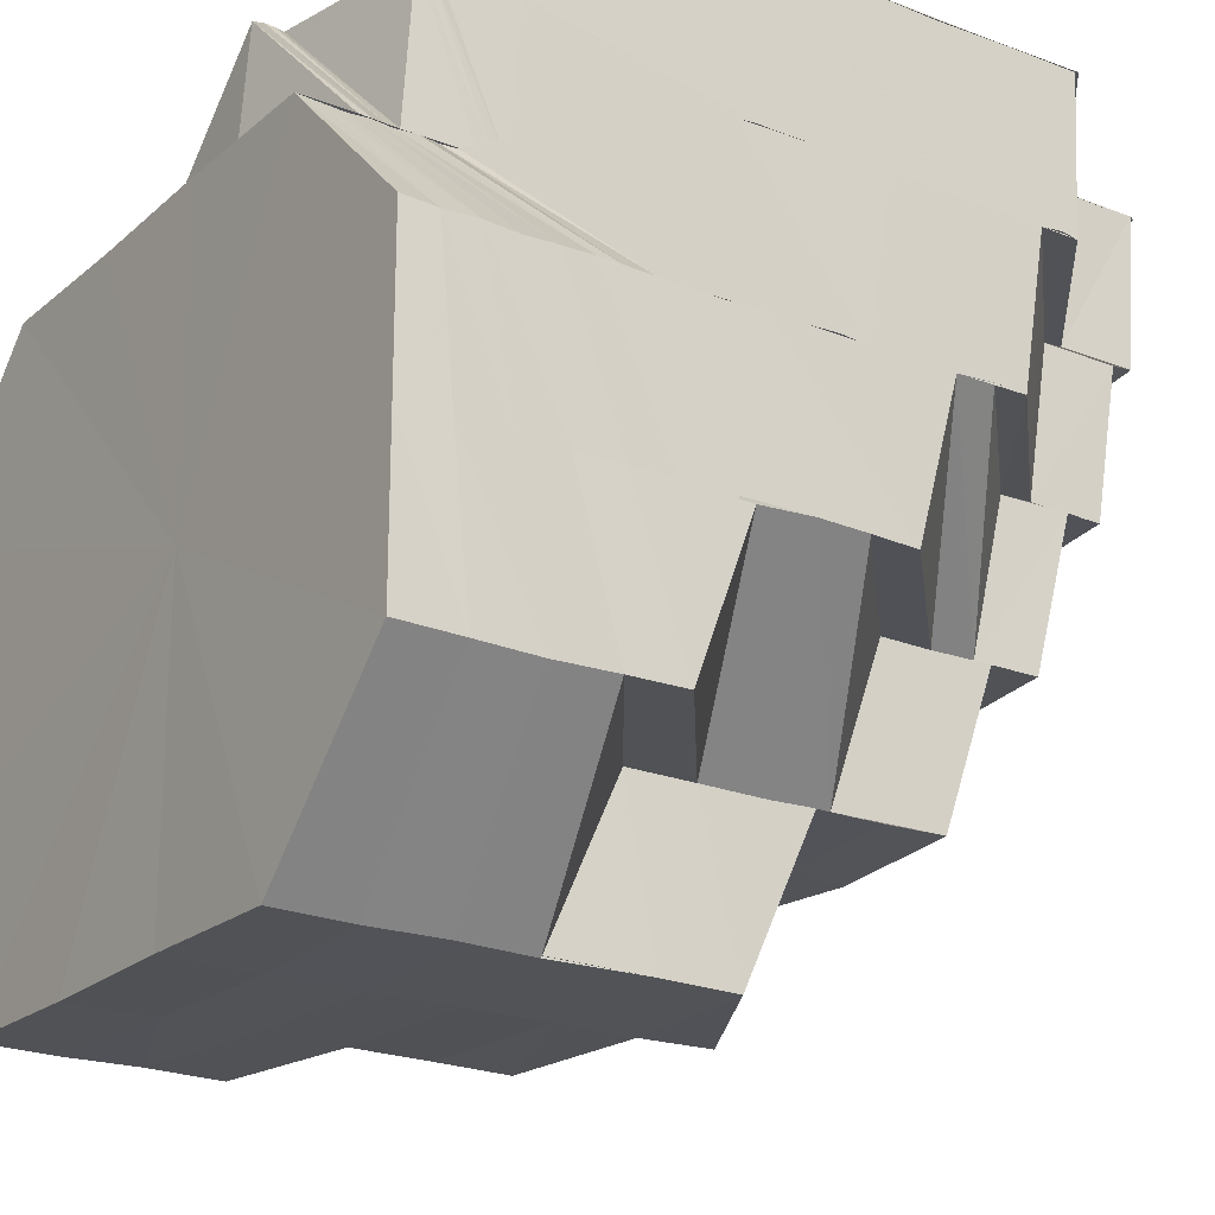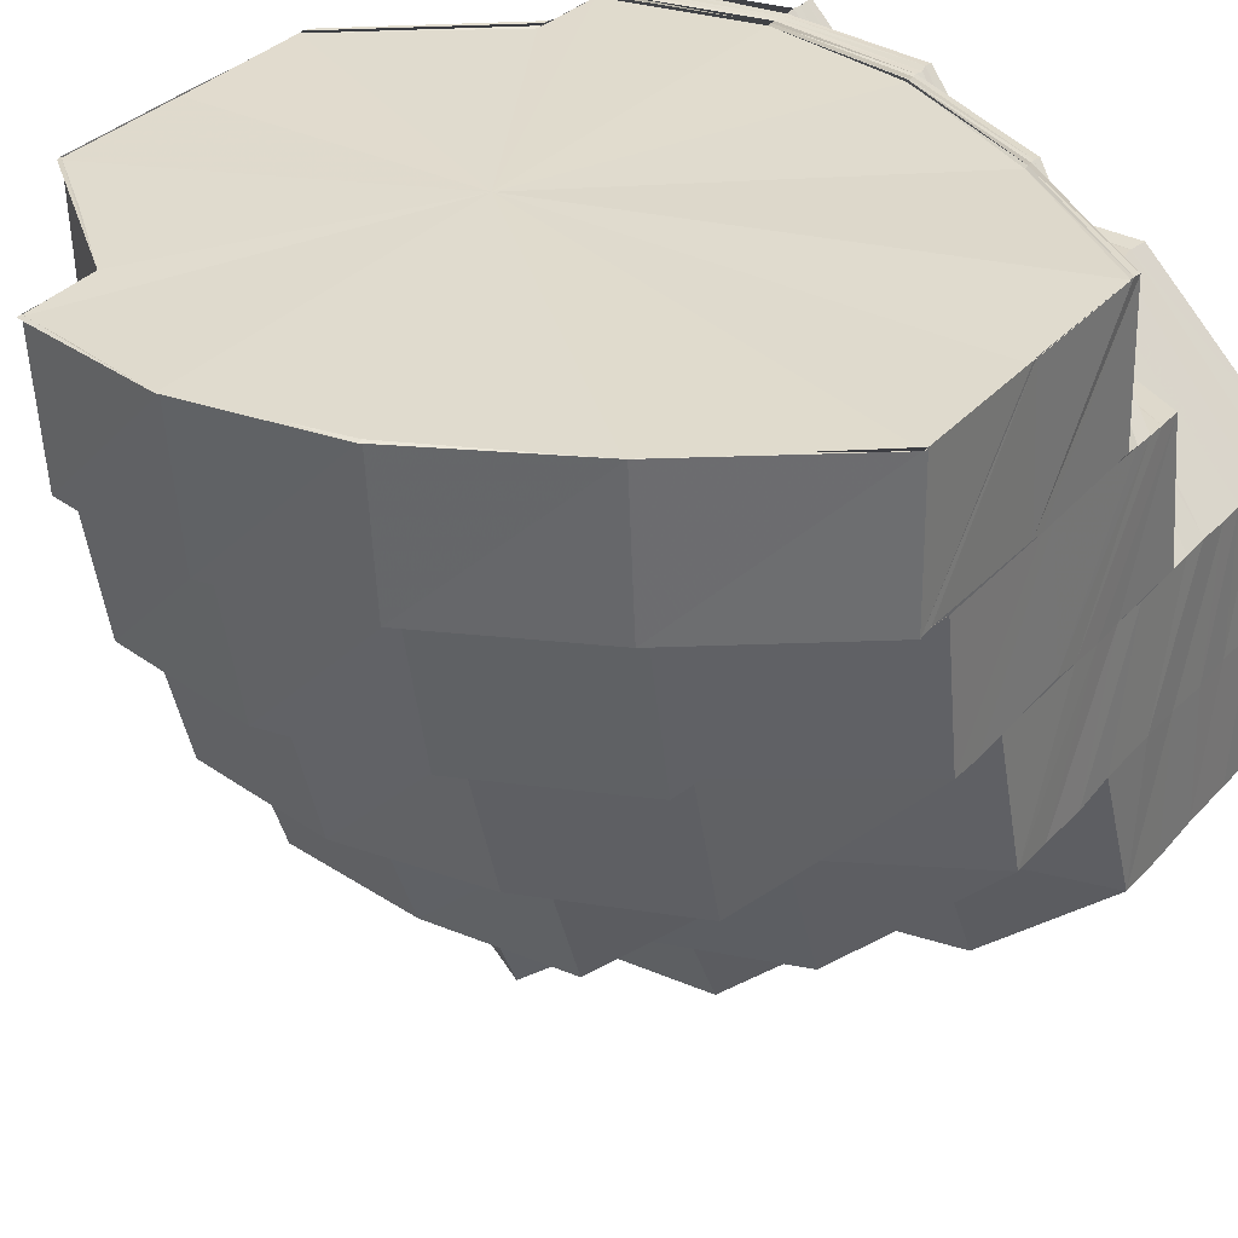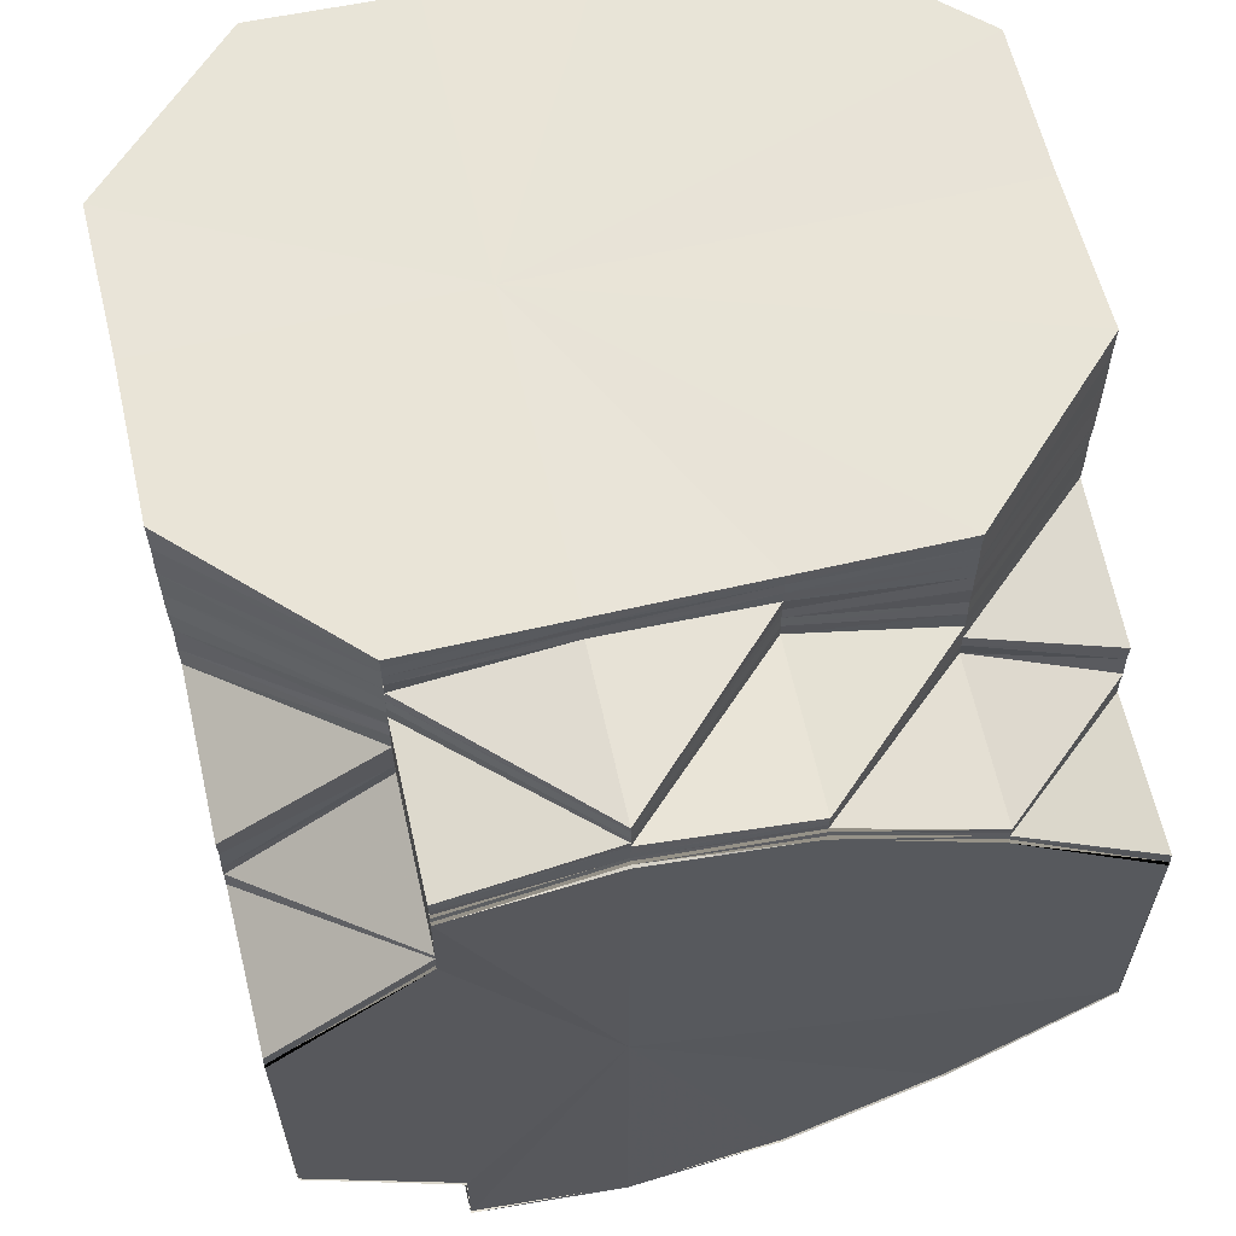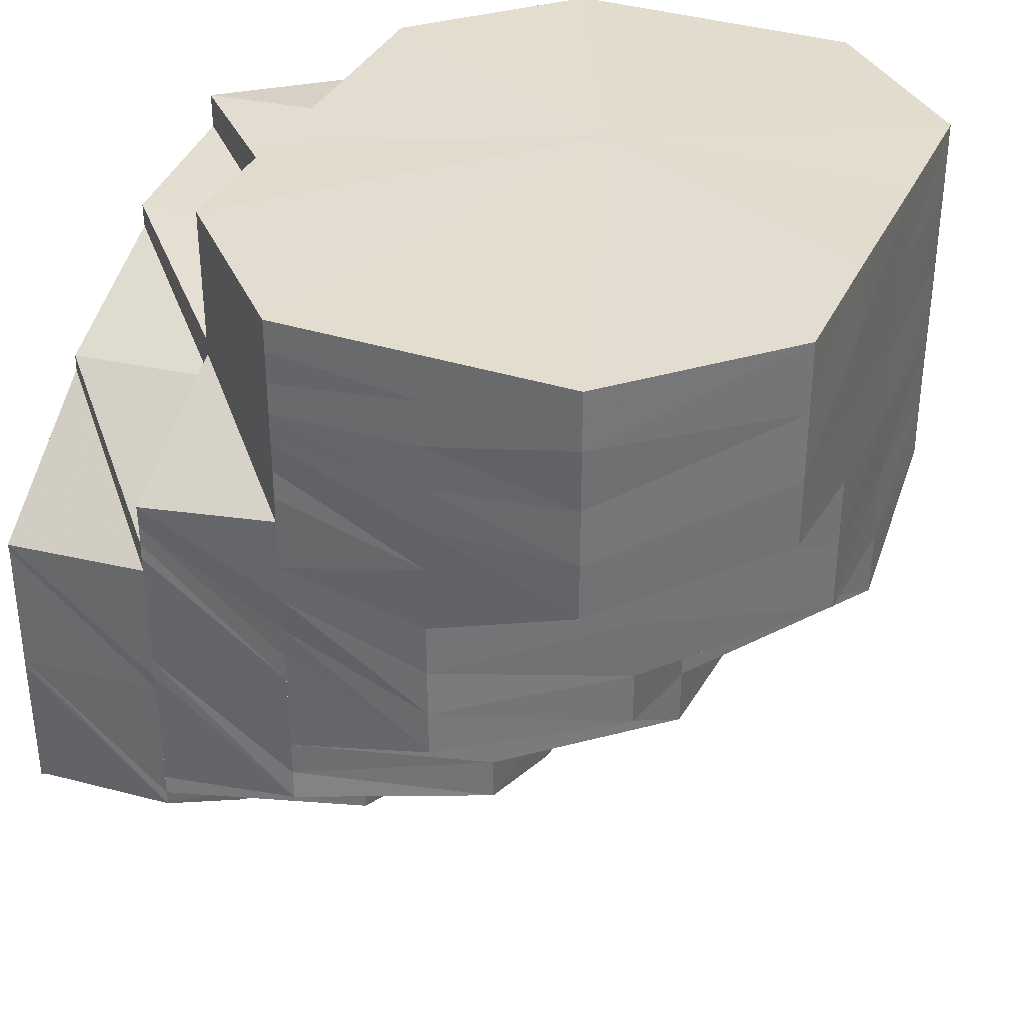
<metadata>
{"format":"obj","ext":"obj","renderer":"f3d","projection":"perspective","resolution":1024,"background":"white","views":[{"elev":-21.5,"azim":55.5,"up":"+Y"},{"elev":33.2,"azim":-145.1,"up":"+Y"},{"elev":61.1,"azim":166.7,"up":"+Z"},{"elev":35.0,"azim":-67.0,"up":"+Z"}]}
</metadata>
<code>
o 11001
v 2254 1879 7.635
v 2254 1879 7.636
v 2254 1879 7.637
v 2254 1879 7.638
v 2254 1879 7.636
v 2254 1879 7.637
v 2254 1879 7.637
v 2254 1879 7.637
v 2254 1879 7.643
v 2254 1879 7.638
v 2254 1879 7.643
v 2254 1879 7.651
v 2254 1879 7.644
v 2254 1879 7.651
v 2254 1879 7.651
v 2254 1879 7.651
v 2254 1879 7.66
v 2254 1879 7.661
v 2254 1879 7.652
v 2254 1879 7.652
v 2254 1879 7.661
v 2254 1879 7.67
v 2254 1879 7.67
v 2254 1879 7.67
v 2254 1879 7.662
v 2254 1879 7.67
v 2254 1879 7.671
v 2254 1879 7.67
v 2254 1879 7.678
v 2254 1879 7.67
v 2254 1879 7.677
v 2254 1879 7.678
v 2254 1879 7.683
v 2254 1879 7.67
v 2254 1879 7.678
v 2254 1879 7.67
v 2254 1879 7.683
v 2254 1879 7.685
v 2254 1879 7.678
v 2254 1879 7.685
v 2254 1879 7.683
v 2254 1879 7.683
v 2254 1879 7.683
v 2254 1879 7.685
v 2254 1879 7.683
v 2254 1879 7.679
v 2254 1879 7.683
v 2254 1879 7.672
v 2254 1879 7.679
v 2254 1879 7.684
v 2254 1879 7.685
v 2254 1879 7.683
v 2254 1879 7.679
v 2254 1879 7.684
v 2254 1879 7.673
v 2254 1879 7.68
v 2254 1879 7.673
v 2254 1879 7.665
v 2254 1879 7.664
v 2254 1879 7.667
v 2254 1879 7.658
v 2254 1879 7.675
v 2254 1879 7.673
v 2254 1879 7.655
v 2254 1879 7.654
v 2254 1879 7.669
v 2254 1879 7.676
v 2254 1879 7.675
v 2254 1879 7.663
v 2254 1879 7.66
v 2254 1879 7.646
v 2254 1879 7.645
v 2254 1879 7.652
v 2254 1879 7.648
v 2254 1879 7.64
v 2254 1879 7.641
v 2254 1879 7.644
v 2254 1879 7.641
v 2254 1879 7.646
v 2254 1879 7.651
v 2254 1879 7.646
v 2254 1879 7.654
v 2254 1879 7.65
v 2254 1879 7.657
v 2254 1879 7.653
v 2254 1879 7.648
v 2254 1879 7.652
v 2254 1879 7.65
v 2254 1879 7.653
v 2254 1879 7.653
v 2254 1879 7.657
v 2254 1879 7.645
v 2254 1879 7.65
v 2254 1879 7.646
v 2254 1879 7.642
v 2254 1879 7.644
v 2254 1879 7.646
v 2254 1879 7.64
v 2254 1879 7.644
v 2254 1879 7.64
v 2254 1879 7.641
v 2254 1879 7.638
v 2254 1879 7.638
v 2254 1879 7.638
v 2254 1879 7.644
v 2254 1879 7.636
v 2254 1879 7.645
v 2254 1879 7.651
v 2254 1879 7.641
v 2254 1879 7.646
v 2254 1879 7.637
v 2254 1879 7.643
v 2254 1879 7.644
v 2254 1879 7.651
v 2254 1879 7.64
v 2254 1879 7.645
v 2254 1879 7.652
v 2254 1879 7.651
v 2254 1879 7.636
v 2254 1879 7.636
v 2254 1879 7.637
v 2254 1879 7.638
v 2254 1879 7.644
v 2254 1879 7.643
v 2254 1879 7.651
v 2254 1879 7.644
v 2254 1879 7.652
v 2254 1879 7.645
v 2254 1879 7.651
v 2254 1879 7.644
v 2254 1879 7.654
v 2254 1879 7.645
v 2254 1879 7.646
v 2254 1879 7.64
v 2254 1879 7.654
v 2254 1879 7.645
v 2254 1879 7.638
v 2254 1879 7.636
v 2254 1879 7.637
v 2254 1879 7.637
v 2254 1879 7.637
v 2254 1879 7.635
v 2254 1879 7.643
v 2254 1879 7.643
v 2254 1879 7.651
v 2254 1879 7.651
v 2254 1879 7.66
v 2254 1879 7.66
v 2254 1879 7.669
v 2254 1879 7.677
v 2254 1879 7.683
v 2254 1879 7.685
v 2254 1879 7.683
v 2254 1879 7.677
v 2254 1879 7.669
v 2254 1879 7.66
v 2254 1879 7.651
v 2254 1879 7.677
v 2254 1879 7.67
v 2254 1879 7.678
v 2254 1879 7.67
v 2254 1879 7.678
v 2254 1879 7.67
v 2254 1879 7.679
v 2254 1879 7.67
v 2254 1879 7.651
v 2254 1879 7.643
v 2254 1879 7.643
v 2254 1879 7.651
v 2254 1879 7.637
v 2254 1879 7.635
v 2254 1879 7.637
v 2254 1879 7.643
v 2254 1879 7.637
v 2254 1879 7.651
v 2254 1879 7.643
v 2254 1879 7.661
v 2254 1879 7.661
v 2254 1879 7.671
v 2254 1879 7.651
v 2254 1879 7.651
v 2254 1879 7.651
v 2254 1879 7.643
v 2254 1879 7.651
v 2254 1879 7.643
v 2254 1879 7.679
v 2254 1879 7.67
v 2254 1879 7.679
v 2254 1879 7.679
v 2254 1879 7.672
v 2254 1879 7.68
v 2254 1879 7.672
v 2254 1879 7.685
v 2254 1879 7.681
v 2254 1879 7.685
v 2254 1879 7.682
v 2254 1879 7.684
v 2254 1879 7.68
v 2254 1879 7.684
v 2254 1879 7.685
v 2254 1879 7.685
v 2254 1879 7.681
v 2254 1879 7.675
v 2254 1879 7.673
v 2254 1879 7.682
v 2254 1879 7.676
v 2254 1879 7.683
v 2254 1879 7.686
v 2254 1879 7.687
v 2254 1879 7.685
v 2254 1879 7.687
v 2254 1879 7.688
v 2254 1879 7.689
v 2254 1879 7.687
v 2254 1879 7.688
v 2254 1879 7.689
v 2254 1879 7.688
v 2254 1879 7.688
v 2254 1879 7.689
v 2254 1879 7.687
v 2254 1879 7.688
v 2254 1879 7.688
v 2254 1879 7.689
v 2254 1879 7.688
v 2254 1879 7.689
v 2254 1879 7.689
v 2254 1879 7.687
v 2254 1879 7.687
v 2254 1879 7.685
v 2254 1879 7.685
v 2254 1879 7.686
v 2254 1879 7.684
v 2254 1879 7.685
v 2254 1879 7.687
v 2254 1879 7.686
v 2254 1879 7.687
v 2254 1879 7.686
v 2254 1879 7.687
v 2254 1879 7.684
v 2254 1879 7.683
v 2254 1879 7.685
v 2254 1879 7.686
v 2254 1879 7.681
v 2254 1879 7.688
v 2254 1879 7.689
v 2254 1879 7.683
v 2254 1879 7.685
v 2254 1879 7.689
v 2254 1879 7.679
v 2254 1879 7.683
v 2254 1879 7.678
v 2254 1879 7.676
v 2254 1879 7.682
v 2254 1879 7.682
v 2254 1879 7.685
v 2254 1879 7.683
v 2254 1879 7.686
v 2254 1879 7.685
v 2254 1879 7.681
v 2254 1879 7.686
v 2254 1879 7.684
v 2254 1879 7.684
v 2254 1879 7.686
v 2254 1879 7.68
v 2254 1879 7.679
v 2254 1879 7.684
v 2254 1879 7.676
v 2254 1879 7.682
v 2254 1879 7.675
v 2254 1879 7.673
v 2254 1879 7.68
v 2254 1879 7.664
v 2254 1879 7.655
v 2254 1879 7.654
v 2254 1879 7.655
v 2254 1879 7.646
v 2254 1879 7.665
v 2254 1879 7.673
v 2254 1879 7.68
v 2254 1879 7.672
v 2254 1879 7.68
v 2254 1879 7.681
v 2254 1879 7.682
v 2254 1879 7.675
v 2254 1879 7.667
v 2254 1879 7.673
v 2254 1879 7.675
v 2254 1879 7.676
v 2254 1879 7.676
v 2254 1879 7.669
v 2254 1879 7.678
v 2254 1879 7.683
v 2254 1879 7.676
v 2254 1879 7.683
v 2254 1879 7.684
v 2254 1879 7.679
v 2254 1879 7.685
v 2254 1879 7.681
v 2254 1879 7.686
v 2254 1879 7.683
v 2254 1879 7.688
v 2254 1879 7.677
v 2254 1879 7.674
v 2254 1879 7.68
v 2254 1879 7.669
v 2254 1879 7.685
v 2254 1879 7.689
v 2254 1879 7.666
v 2254 1879 7.672
v 2254 1879 7.666
v 2254 1879 7.663
v 2254 1879 7.661
v 2254 1879 7.665
v 2254 1879 7.672
v 2254 1879 7.657
v 2254 1879 7.669
v 2254 1879 7.653
v 2254 1879 7.65
v 2254 1879 7.676
v 2254 1879 7.663
v 2254 1879 7.666
v 2254 1879 7.673
v 2254 1879 7.669
v 2254 1879 7.683
v 2254 1879 7.68
v 2254 1879 7.676
v 2254 1879 7.688
v 2254 1879 7.691
v 2254 1879 7.686
v 2254 1879 7.69
v 2254 1879 7.692
v 2254 1879 7.68
v 2254 1879 7.689
v 2254 1879 7.692
v 2254 1879 7.684
v 2254 1879 7.678
v 2254 1879 7.673
v 2254 1879 7.682
v 2254 1879 7.671
v 2254 1879 7.671
v 2254 1879 7.666
v 2254 1879 7.676
v 2254 1879 7.68
v 2254 1879 7.688
v 2254 1879 7.692
v 2254 1879 7.687
v 2254 1879 7.692
v 2254 1879 7.692
v 2254 1879 7.692
v 2254 1879 7.692
v 2254 1879 7.692
v 2254 1879 7.692
v 2254 1879 7.692
v 2254 1879 7.692
v 2254 1879 7.686
v 2254 1879 7.692
v 2254 1879 7.691
v 2254 1879 7.692
v 2254 1879 7.692
v 2254 1879 7.687
v 2254 1879 7.691
v 2254 1879 7.692
v 2254 1879 7.69
v 2254 1879 7.692
v 2254 1879 7.687
v 2254 1879 7.692
v 2254 1879 7.692
v 2254 1879 7.691
v 2254 1879 7.688
v 2254 1879 7.692
v 2254 1879 7.692
v 2254 1879 7.689
v 2254 1879 7.691
v 2254 1879 7.69
v 2254 1879 7.692
v 2254 1879 7.692
v 2254 1879 7.692
v 2254 1879 7.686
v 2254 1879 7.688
v 2254 1879 7.69
v 2254 1879 7.692
v 2254 1879 7.689
v 2254 1879 7.69
v 2254 1879 7.689
v 2254 1879 7.688
v 2254 1879 7.691
v 2254 1879 7.69
v 2254 1879 7.692
v 2254 1879 7.683
v 2254 1879 7.684
v 2254 1879 7.68
v 2254 1879 7.68
v 2254 1879 7.692
v 2254 1879 7.682
v 2254 1879 7.677
v 2254 1879 7.674
v 2254 1879 7.676
v 2254 1879 7.672
v 2254 1879 7.669
v 2254 1879 7.678
v 2254 1879 7.673
v 2254 1879 7.669
v 2254 1879 7.672
v 2254 1879 7.676
v 2254 1879 7.666
v 2254 1879 7.665
v 2254 1879 7.661
v 2254 1879 7.657
v 2254 1879 7.662
v 2254 1879 7.666
v 2254 1879 7.671
v 2254 1879 7.656
v 2254 1879 7.662
v 2254 1879 7.661
v 2254 1879 7.666
v 2254 1879 7.669
v 2254 1879 7.673
v 2254 1879 7.665
v 2254 1879 7.666
v 2254 1879 7.671
v 2254 1879 7.67
v 2254 1879 7.676
v 2254 1879 7.676
v 2254 1879 7.681
v 2254 1879 7.676
v 2254 1879 7.681
v 2254 1879 7.687
v 2254 1879 7.681
v 2254 1879 7.692
v 2254 1879 7.692
v 2254 1879 7.692
v 2254 1879 7.655
v 2254 1879 7.648
v 2254 1879 7.646
v 2254 1879 7.658
v 2254 1879 7.651
v 2254 1879 7.66
v 2254 1879 7.646
v 2254 1879 7.644
v 2254 1879 7.654
v 2254 1879 7.663
v 2254 1879 7.685
v 2254 1879 7.686
v 2254 1879 7.687
v 2254 1879 7.689
v 2254 1879 7.69
v 2254 1879 7.689
v 2254 1879 7.69
v 2254 1879 7.688
f 1 2 3
f 4 5 2
f 6 7 1
f 3 8 9
f 5 10 8
f 9 11 12
f 10 13 11
f 13 14 15
f 15 16 17
f 16 18 17
f 14 19 18
f 20 21 18
f 18 21 22
f 21 23 24
f 21 25 26
f 25 27 26
f 28 27 29
f 30 22 31
f 22 32 31
f 31 32 33
f 34 35 32
f 36 34 32
f 32 37 33
f 33 37 38
f 32 39 37
f 37 40 38
f 38 40 41
f 40 42 41
f 37 43 40
f 39 43 37
f 40 44 42
f 43 44 40
f 44 45 42
f 39 46 43
f 27 46 39
f 43 47 44
f 46 47 43
f 27 48 46
f 49 50 47
f 44 51 45
f 47 51 44
f 51 52 45
f 46 53 47
f 48 53 46
f 47 54 51
f 55 56 53
f 48 57 53
f 58 57 48
f 59 58 48
f 58 60 57
f 61 58 59
f 60 62 63
f 64 61 59
f 64 59 25
f 65 64 25
f 66 67 62
f 60 66 68
f 69 66 60
f 70 69 60
f 71 65 20
f 72 71 73
f 71 74 65
f 74 64 65
f 75 76 72
f 77 74 71
f 78 77 79
f 74 80 64
f 80 61 64
f 77 81 74
f 81 80 74
f 80 82 61
f 82 70 61
f 81 83 80
f 83 82 80
f 82 84 70
f 84 69 70
f 83 85 82
f 85 84 82
f 86 83 81
f 87 85 83
f 86 87 83
f 88 89 86
f 90 87 86
f 90 91 87
f 92 86 81
f 93 86 92
f 94 93 92
f 92 81 77
f 94 92 95
f 95 92 77
f 95 77 76
f 96 97 95
f 98 95 76
f 99 95 98
f 98 76 100
f 101 99 98
f 102 98 100
f 101 98 102
f 102 100 103
f 104 100 105
f 106 102 104
f 105 107 108
f 109 110 107
f 111 103 112
f 112 113 114
f 115 116 113
f 116 117 118
f 119 120 111
f 121 122 119
f 123 122 7
f 124 123 7
f 125 126 124
f 127 128 123
f 129 127 130
f 127 131 132
f 128 133 134
f 135 133 136
f 133 101 134
f 134 101 102
f 134 102 120
f 137 134 106
f 138 139 140
f 141 138 142
f 139 143 144
f 143 145 146
f 146 147 148
f 147 149 148
f 149 30 150
f 149 150 148
f 150 151 148
f 151 152 148
f 152 153 148
f 153 154 148
f 154 155 148
f 155 156 148
f 156 157 148
f 158 159 155
f 158 160 159
f 160 161 159
f 160 162 161
f 162 163 161
f 162 164 165
f 166 167 148
f 168 169 148
f 170 168 148
f 171 170 148
f 172 171 148
f 173 174 148
f 175 176 173
f 163 177 178
f 163 179 177
f 178 177 180
f 178 180 181
f 182 180 183
f 184 181 185
f 186 179 187
f 188 189 179
f 189 190 179
f 189 191 192
f 193 194 191
f 195 196 194
f 197 198 189
f 199 200 198
f 200 201 202
f 202 203 204
f 205 206 203
f 205 207 206
f 195 208 205
f 209 208 210
f 211 212 208
f 212 213 214
f 215 214 208
f 213 216 217
f 216 218 217
f 219 217 214
f 220 221 215
f 221 222 219
f 221 223 224
f 222 225 223
f 222 226 225
f 220 224 227
f 228 227 229
f 228 229 230
f 231 230 232
f 231 228 193
f 233 234 231
f 235 220 236
f 237 236 238
f 239 220 235
f 240 239 237
f 239 241 220
f 241 221 220
f 241 242 221
f 242 222 221
f 243 241 239
f 242 244 222
f 244 245 222
f 246 242 241
f 243 246 241
f 247 244 242
f 246 247 242
f 244 248 245
f 249 243 239
f 249 239 250
f 251 249 250
f 252 251 253
f 251 250 254
f 254 250 255
f 256 257 255
f 254 255 258
f 258 255 231
f 259 254 258
f 258 231 260
f 260 231 197
f 260 197 261
f 262 258 260
f 259 258 262
f 263 260 261
f 262 260 263
f 263 261 52
f 51 263 52
f 54 263 51
f 54 262 263
f 264 262 54
f 264 259 262
f 68 259 264
f 265 264 266
f 267 268 259
f 269 267 259
f 270 269 271
f 272 273 274
f 274 275 276
f 272 277 273
f 278 277 272
f 279 278 280
f 281 282 278
f 282 283 284
f 284 285 277
f 286 287 277
f 287 288 285
f 289 290 285
f 289 291 290
f 292 291 293
f 294 295 291
f 295 296 291
f 295 297 296
f 297 298 296
f 297 299 298
f 299 300 298
f 299 301 300
f 298 300 302
f 298 302 303
f 300 304 302
f 303 302 305
f 301 306 300
f 300 306 304
f 301 307 306
f 303 305 308
f 309 303 308
f 309 310 311
f 308 305 312
f 305 313 312
f 305 314 313
f 308 312 315
f 315 312 90
f 314 316 313
f 315 317 318
f 314 319 316
f 320 321 315
f 304 319 314
f 319 322 323
f 304 324 319
f 306 324 304
f 324 325 326
f 306 327 324
f 307 327 306
f 307 328 327
f 327 329 324
f 328 330 327
f 327 330 329
f 328 331 330
f 324 329 332
f 330 333 329
f 330 334 333
f 329 335 332
f 329 333 335
f 332 335 336
f 332 336 337
f 335 338 336
f 337 336 339
f 337 340 341
f 342 343 337
f 335 344 338
f 333 344 335
f 333 345 344
f 344 346 338
f 344 347 346
f 348 349 333
f 349 350 344
f 350 351 346
f 349 350 352
f 350 351 352
f 348 349 352
f 353 348 330
f 353 348 352
f 351 354 352
f 351 354 355
f 356 353 352
f 356 353 357
f 354 358 352
f 359 356 352
f 354 358 360
f 359 356 361
f 361 362 357
f 361 357 363
f 358 364 352
f 358 364 365
f 366 359 352
f 364 367 352
f 366 359 368
f 364 367 369
f 370 366 352
f 367 371 352
f 371 370 352
f 367 371 372
f 370 366 373
f 371 370 374
f 369 375 372
f 372 376 374
f 374 377 373
f 369 372 378
f 372 374 379
f 378 372 379
f 374 373 248
f 379 374 248
f 379 248 244
f 247 379 244
f 378 379 247
f 248 373 380
f 248 380 245
f 373 368 380
f 373 381 368
f 382 380 383
f 383 384 385
f 380 368 386
f 380 386 387
f 387 386 384
f 386 363 384
f 386 361 363
f 368 361 386
f 368 388 361
f 389 378 247
f 389 247 246
f 390 378 389
f 390 369 378
f 391 389 246
f 391 246 243
f 392 390 389
f 392 389 391
f 365 369 390
f 365 393 369
f 394 390 392
f 394 365 390
f 395 391 243
f 395 243 249
f 396 395 249
f 397 391 395
f 397 392 391
f 398 395 396
f 398 397 395
f 399 398 396
f 400 392 397
f 400 394 392
f 401 397 398
f 401 400 397
f 402 401 398
f 402 398 399
f 399 396 403
f 403 251 404
f 66 403 404
f 405 403 66
f 405 399 403
f 69 405 66
f 406 402 399
f 406 399 405
f 407 405 69
f 407 406 405
f 84 407 69
f 408 407 84
f 85 408 84
f 409 406 407
f 408 409 407
f 410 402 406
f 409 410 406
f 410 411 402
f 411 401 402
f 412 408 85
f 87 412 85
f 91 412 87
f 91 413 412
f 412 414 408
f 413 414 412
f 414 409 408
f 413 415 414
f 316 415 413
f 416 417 415
f 415 418 414
f 414 418 409
f 418 410 409
f 419 420 418
f 418 421 410
f 339 421 418
f 421 411 410
f 339 422 421
f 422 423 421
f 421 423 411
f 422 424 423
f 423 425 411
f 411 425 401
f 425 400 401
f 424 426 423
f 423 426 425
f 424 427 426
f 425 428 400
f 426 428 425
f 428 394 400
f 427 355 426
f 426 355 428
f 427 429 355
f 428 360 394
f 355 360 428
f 355 430 360
f 360 365 394
f 360 431 365
f 432 433 434
f 273 435 433
f 435 436 433
f 433 436 99
f 435 437 436
f 436 438 439
f 437 440 436
f 437 441 440
f 441 315 440
f 290 441 437
f 290 309 441
f 442 443 444
f 445 446 447
f 447 448 449

</code>
